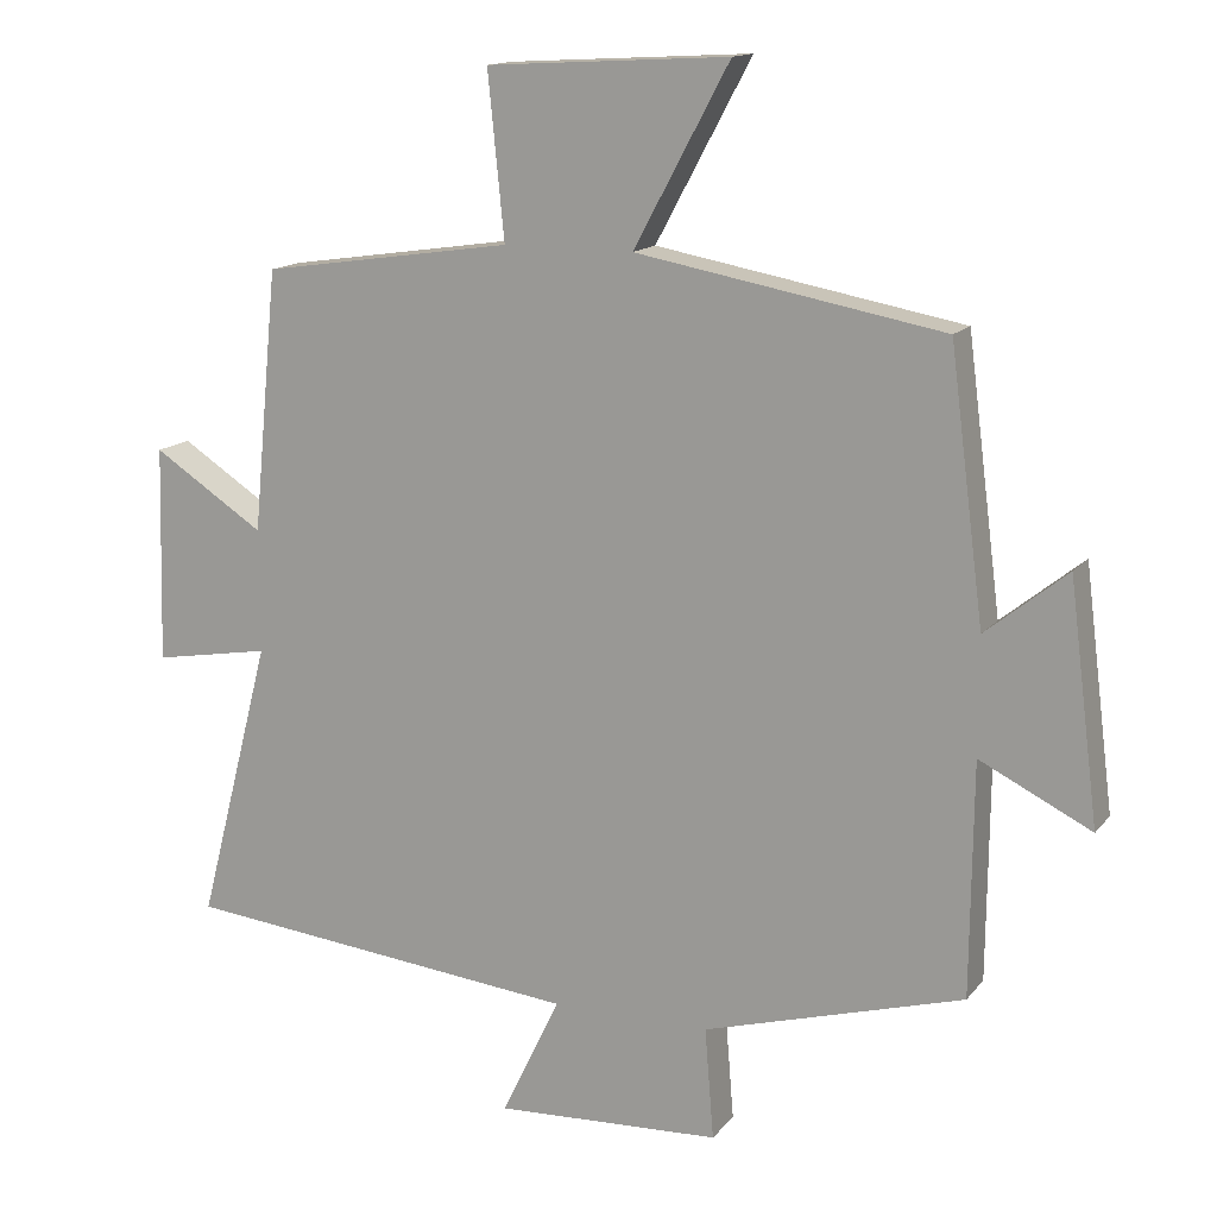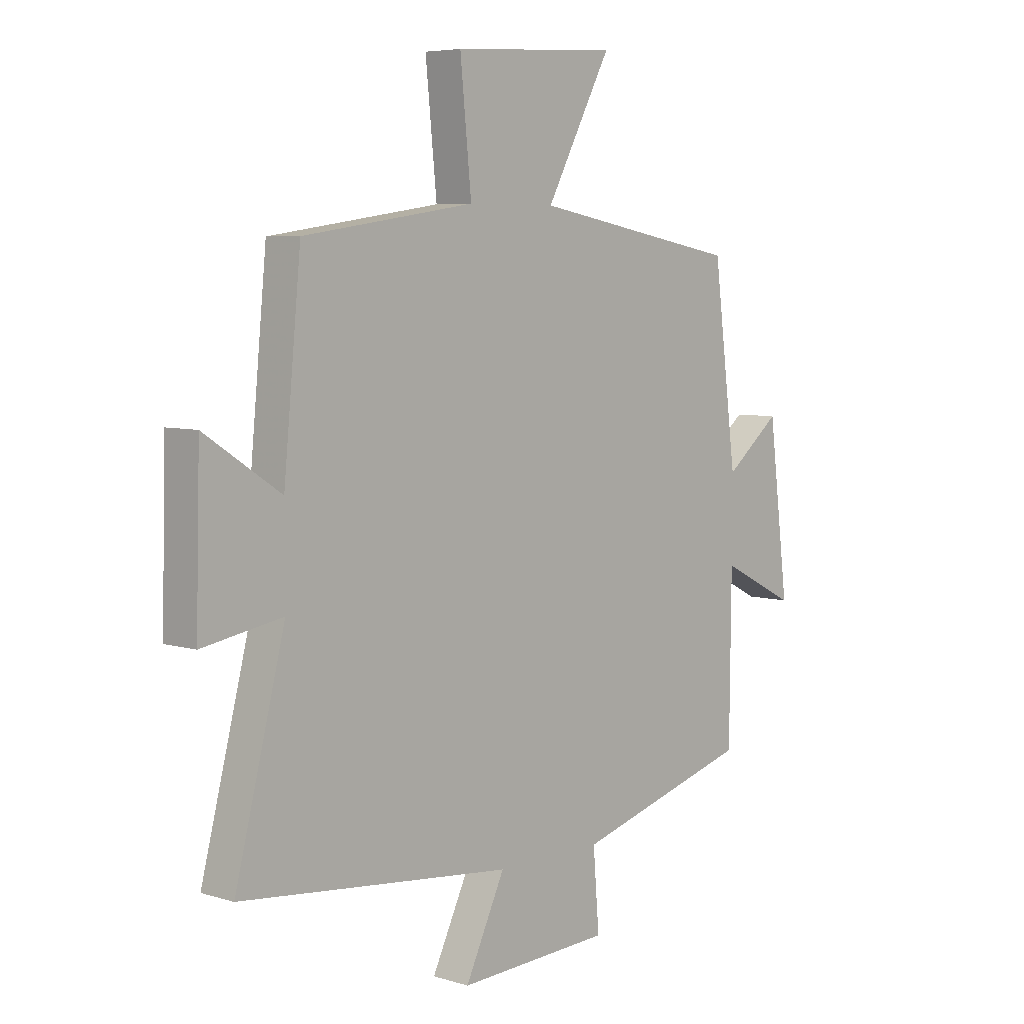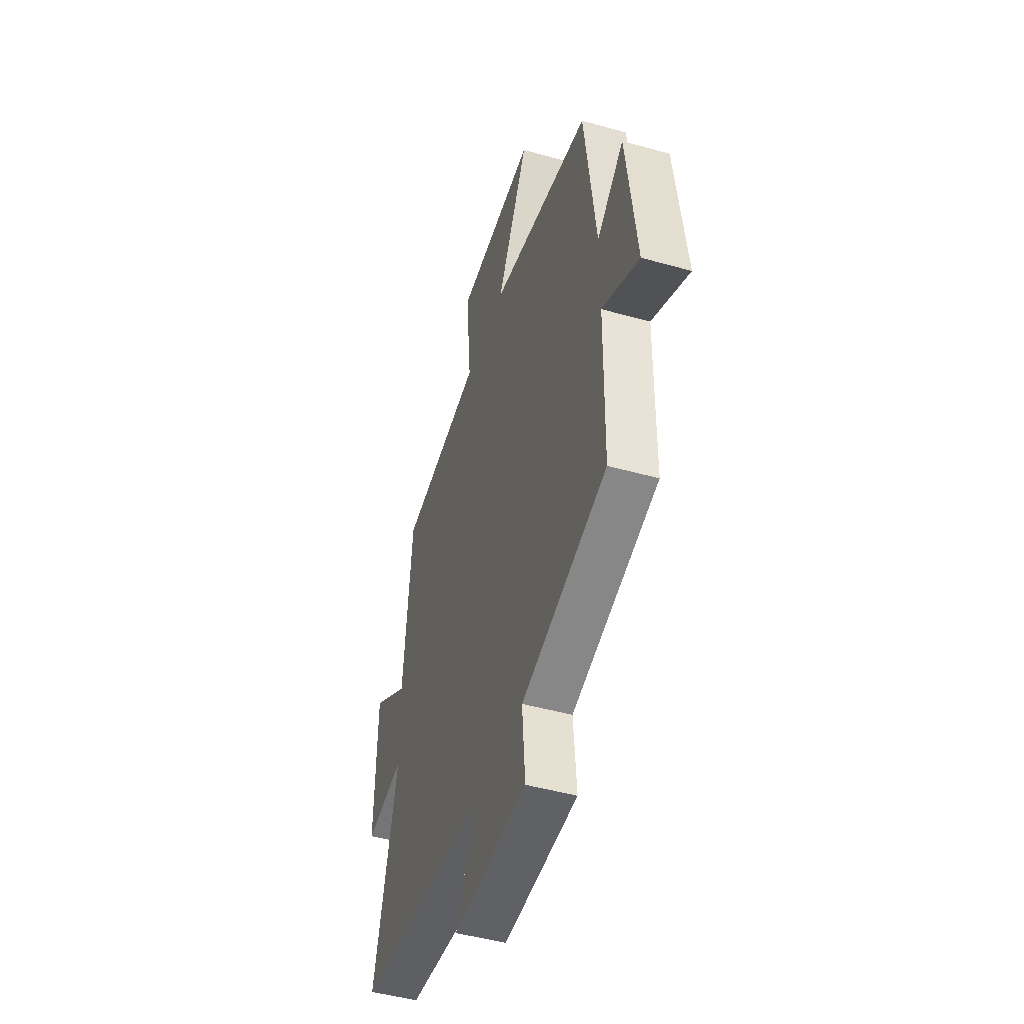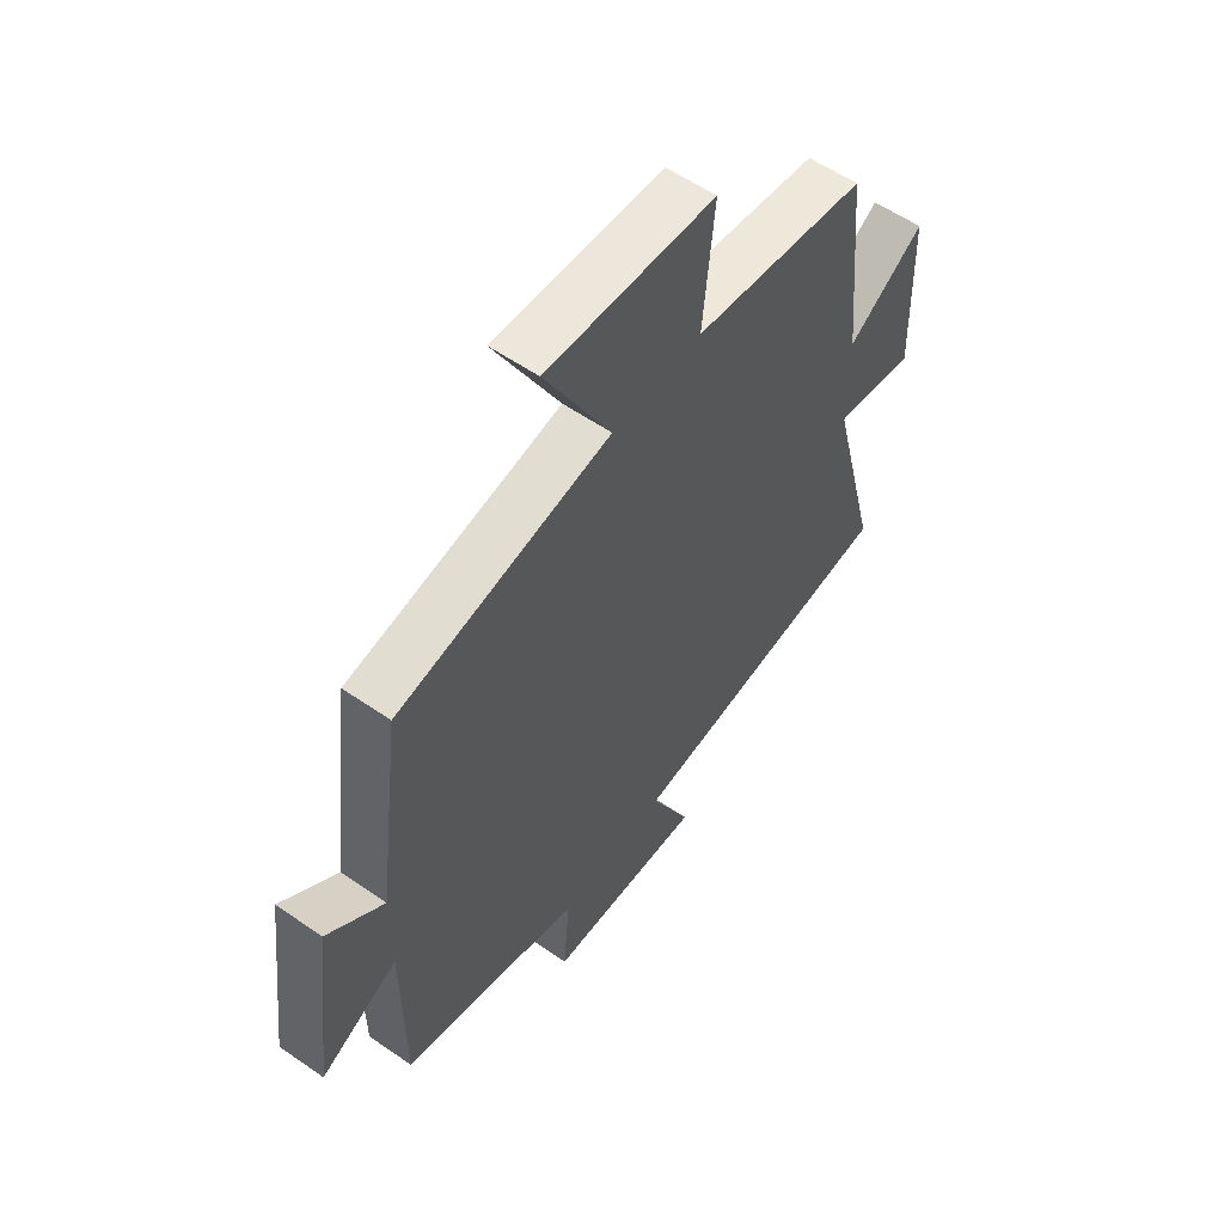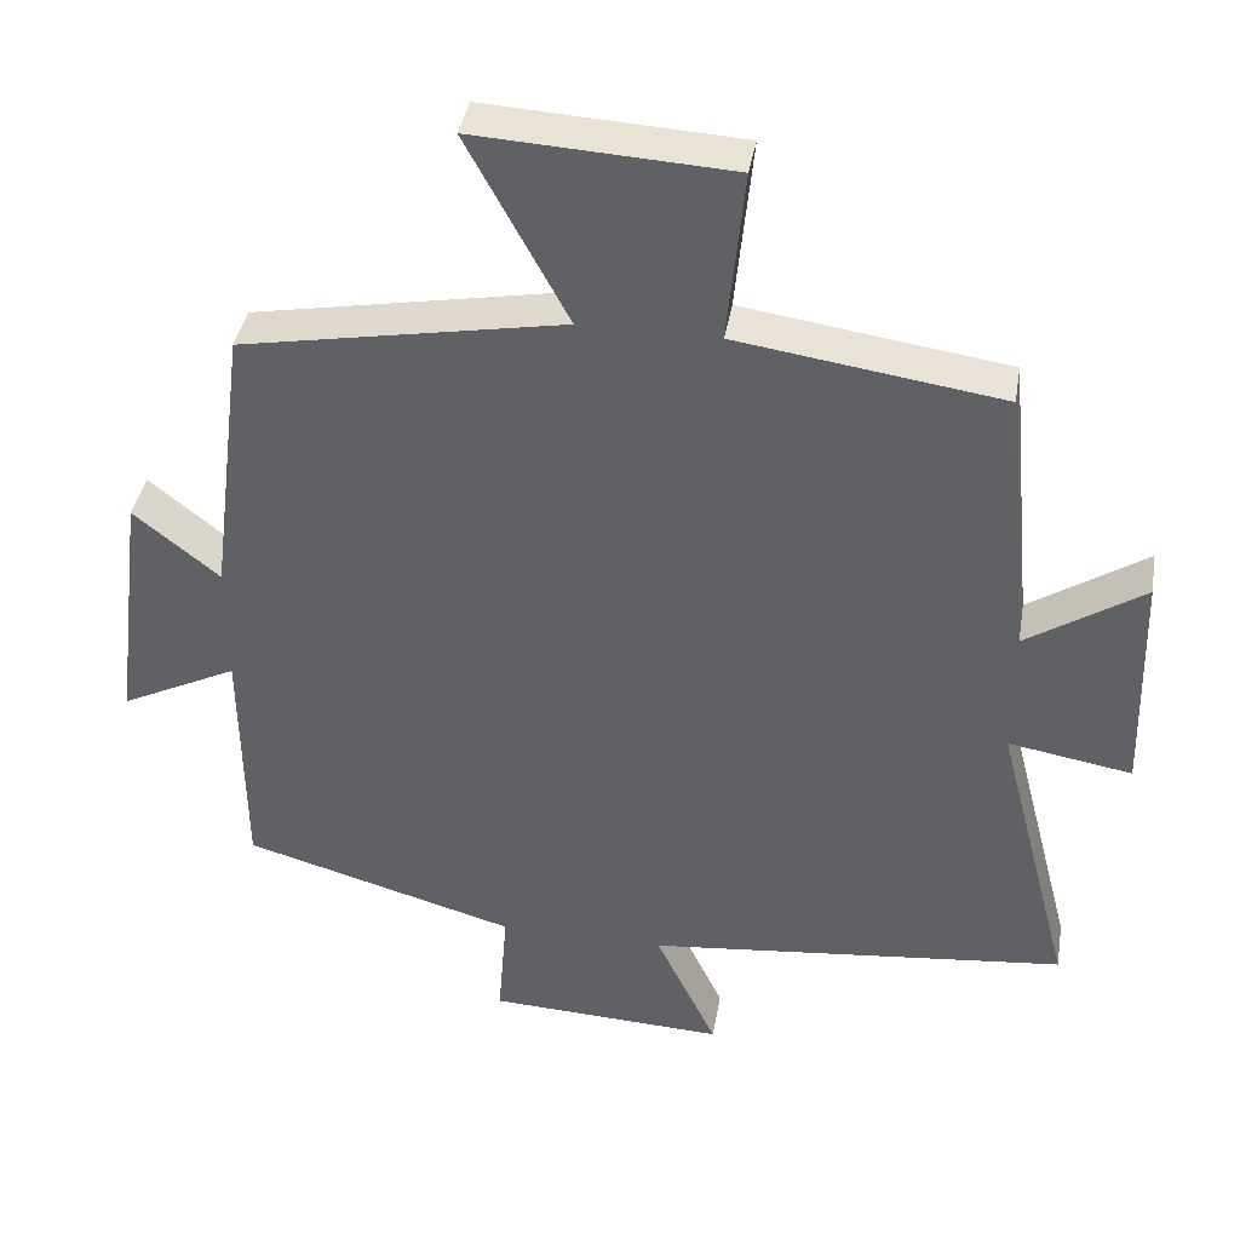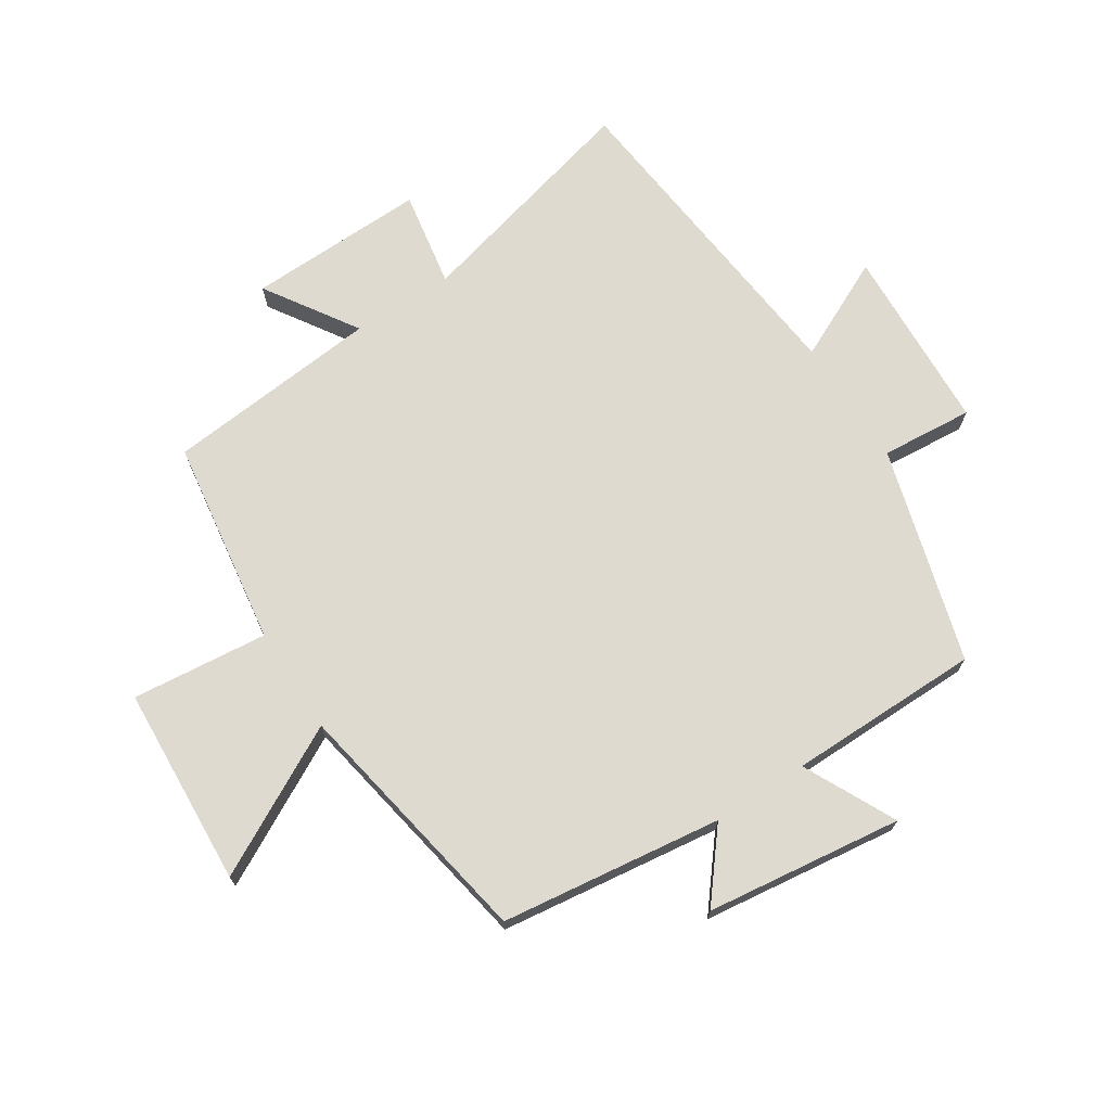
<metadata>
{"format":"obj","ext":"obj","renderer":"f3d","projection":"perspective","resolution":1024,"background":"white","views":[{"elev":14.3,"azim":24.2,"up":"+Z"},{"elev":6.0,"azim":-47.5,"up":"+Z"},{"elev":-47.0,"azim":72.3,"up":"+Z"},{"elev":57.0,"azim":125.8,"up":"+Z"},{"elev":39.6,"azim":-170.4,"up":"+Z"},{"elev":70.9,"azim":57.2,"up":"+Y"}]}
</metadata>
<code>
v 0.454 0.07 0.425
v 0.5 0.07 0.067
v 0.609 0.07 0.155
v 0.649 0.07 -0.163
v 0.5 0.07 -0.089
v 0.497 0.07 -0.401
v 0.149 0.07 -0.5
v 0.161 0.07 -0.649
v -0.141 0.07 -0.663
v -0.063 0.07 -0.5
v -0.598 0.07 -0.444
v -0.5 0.07 -0.065
v -0.657 0.07 -0.092
v -0.649 0.07 0.198
v -0.5 0.07 0.101
v -0.466 0.07 0.451
v -0.13 0.07 0.5
v -0.152 0.07 0.72
v 0.172 0.07 0.738
v 0.044 0.07 0.5
v 0.454 0 0.425
v 0.5 0 0.067
v 0.609 0 0.155
v 0.649 0 -0.163
v 0.5 0 -0.089
v 0.497 0 -0.401
v 0.149 0 -0.5
v 0.161 0 -0.649
v -0.141 0 -0.663
v -0.063 0 -0.5
v -0.598 0 -0.444
v -0.5 0 -0.065
v -0.657 0 -0.092
v -0.649 0 0.198
v -0.5 0 0.101
v -0.466 0 0.451
v -0.13 0 0.5
v -0.152 0 0.72
v 0.172 0 0.738
v 0.044 0 0.5
f 17 18 19 20
f 15 16 17 20
f 15 20 1 2
f 12 13 14 15
f 12 15 2
f 10 11 12 2
f 7 8 9 10
f 5 6 7 10
f 5 10 2 3
f 3 4 5
f 40 39 38 37
f 40 37 36 35
f 22 21 40 35
f 35 34 33 32
f 22 35 32
f 22 32 31 30
f 30 29 28 27
f 30 27 26 25
f 23 22 30 25
f 25 24 23
f 1 21 22 2
f 2 22 23 3
f 3 23 24 4
f 4 24 25 5
f 5 25 26 6
f 6 26 27 7
f 7 27 28 8
f 8 28 29 9
f 9 29 30 10
f 10 30 31 11
f 11 31 32 12
f 12 32 33 13
f 13 33 34 14
f 14 34 35 15
f 15 35 36 16
f 16 36 37 17
f 17 37 38 18
f 18 38 39 19
f 19 39 40 20
f 20 40 21 1

</code>
